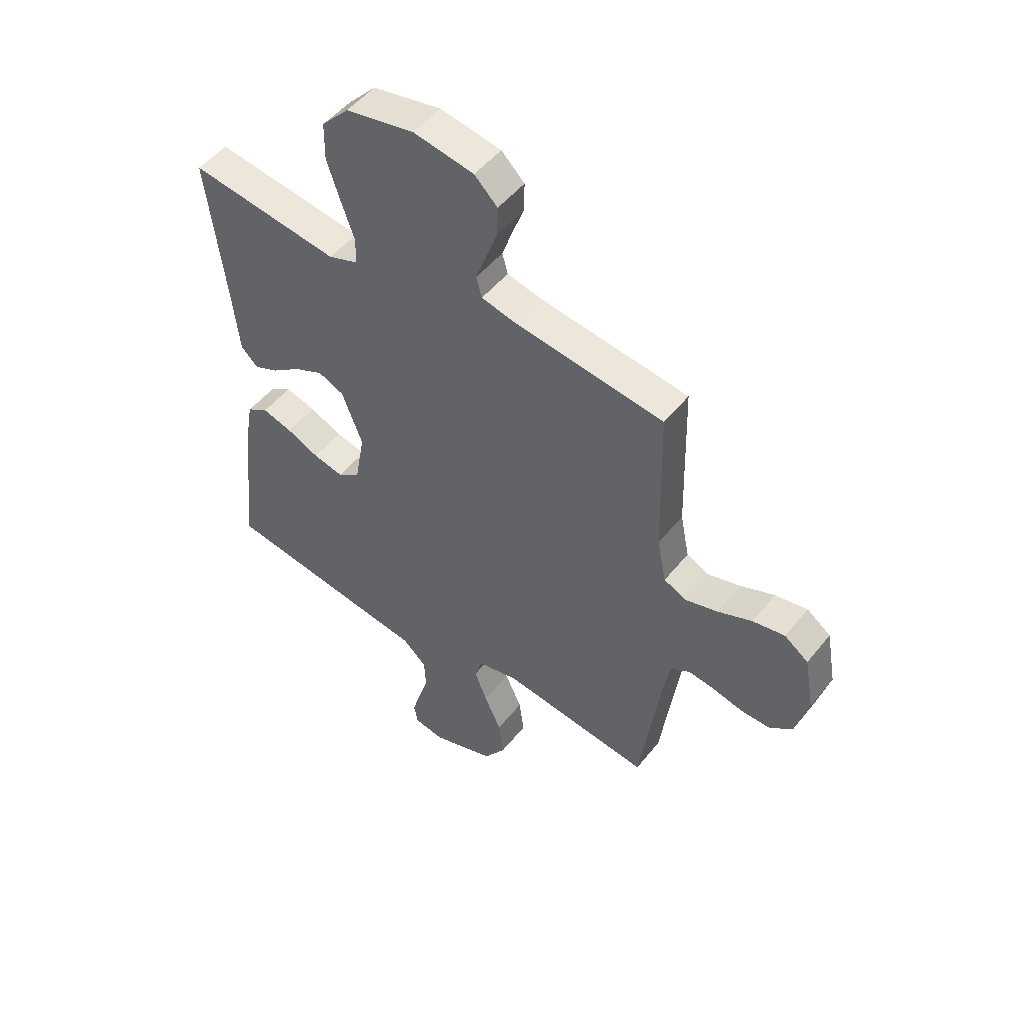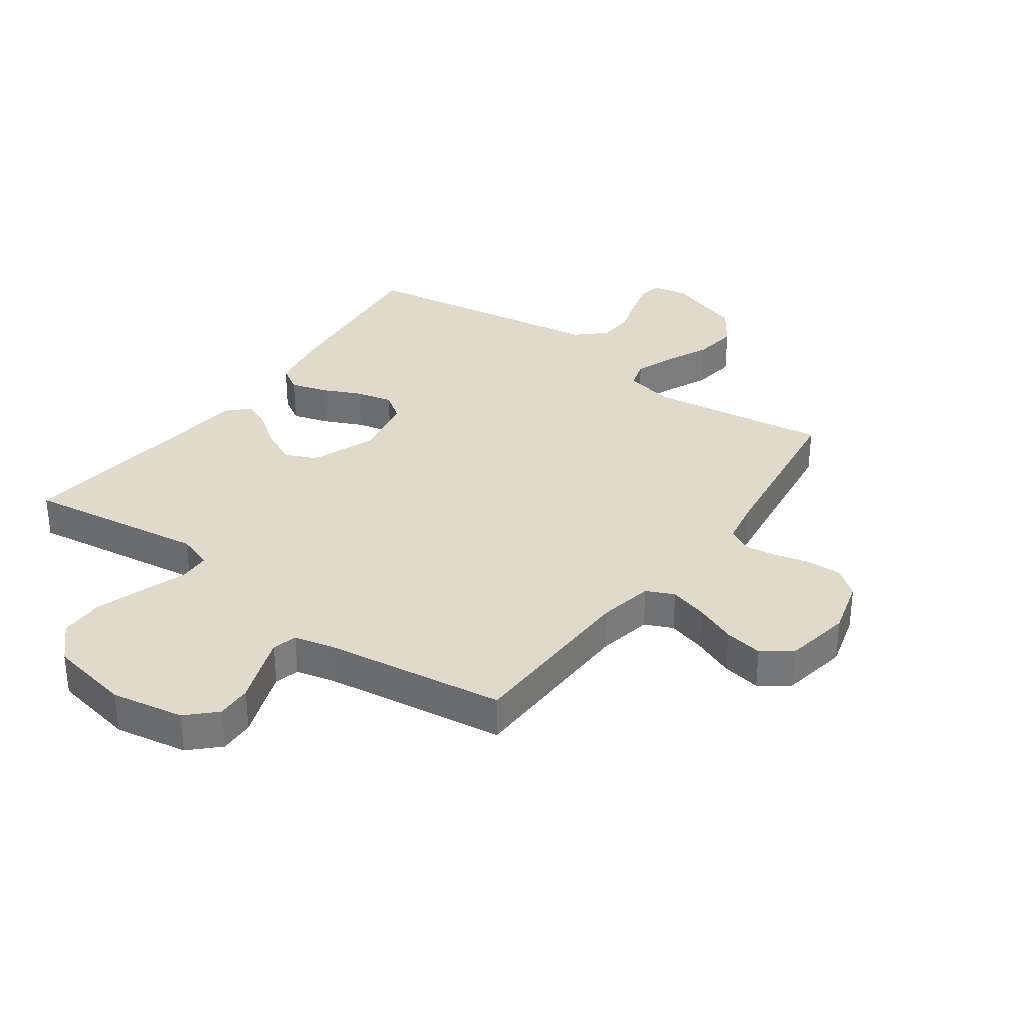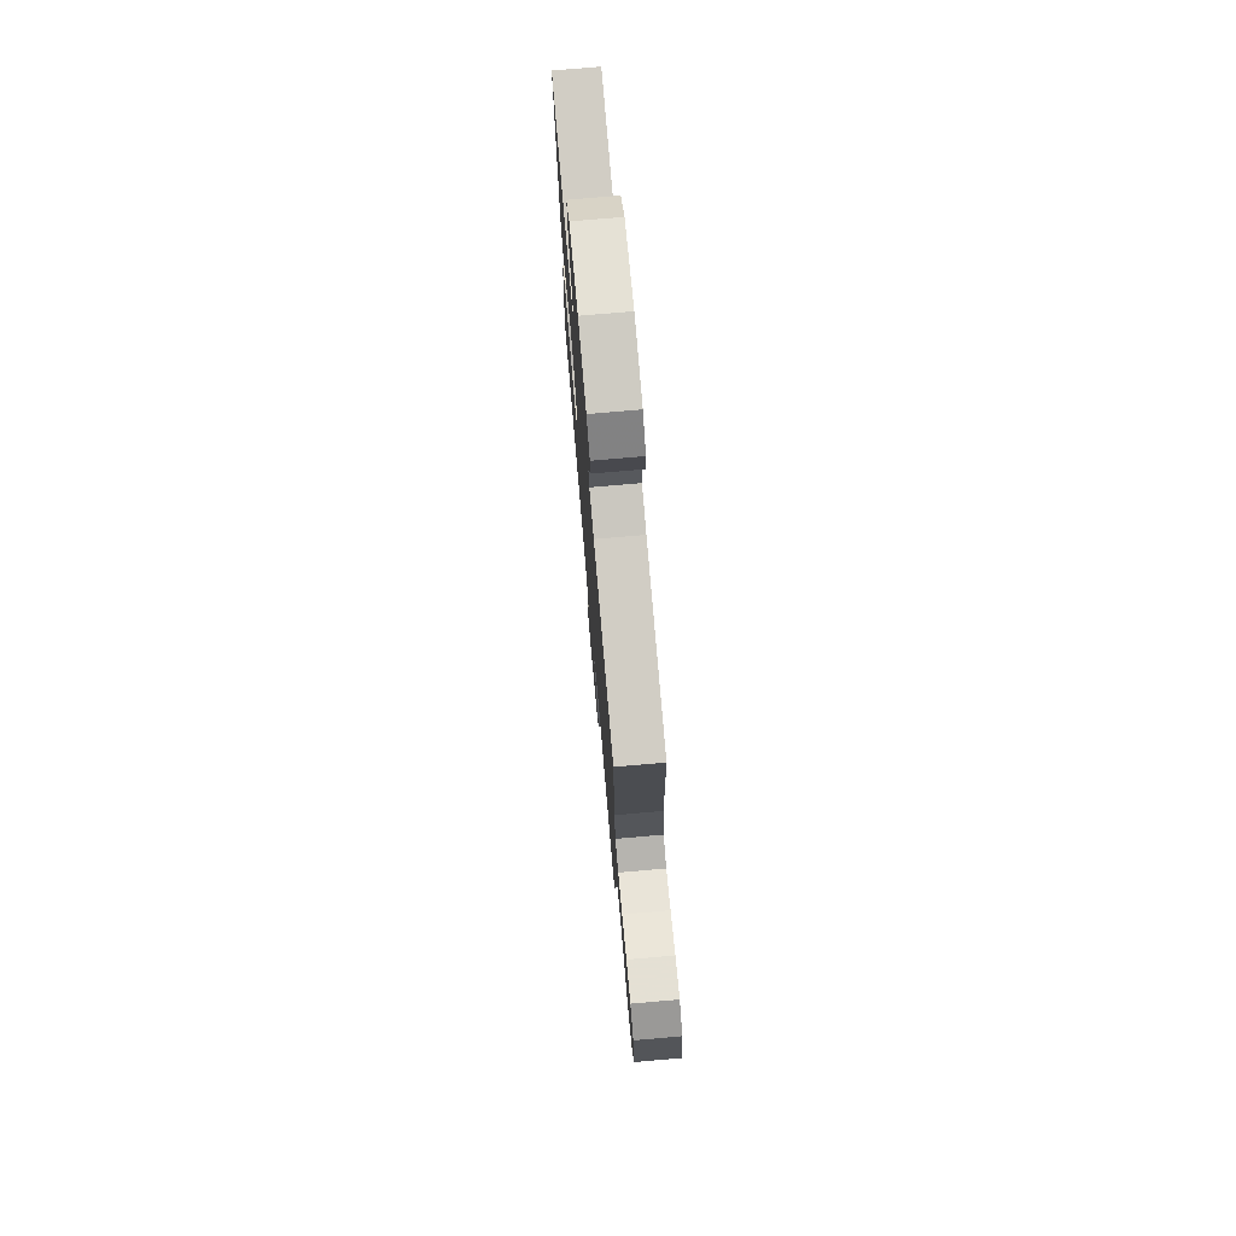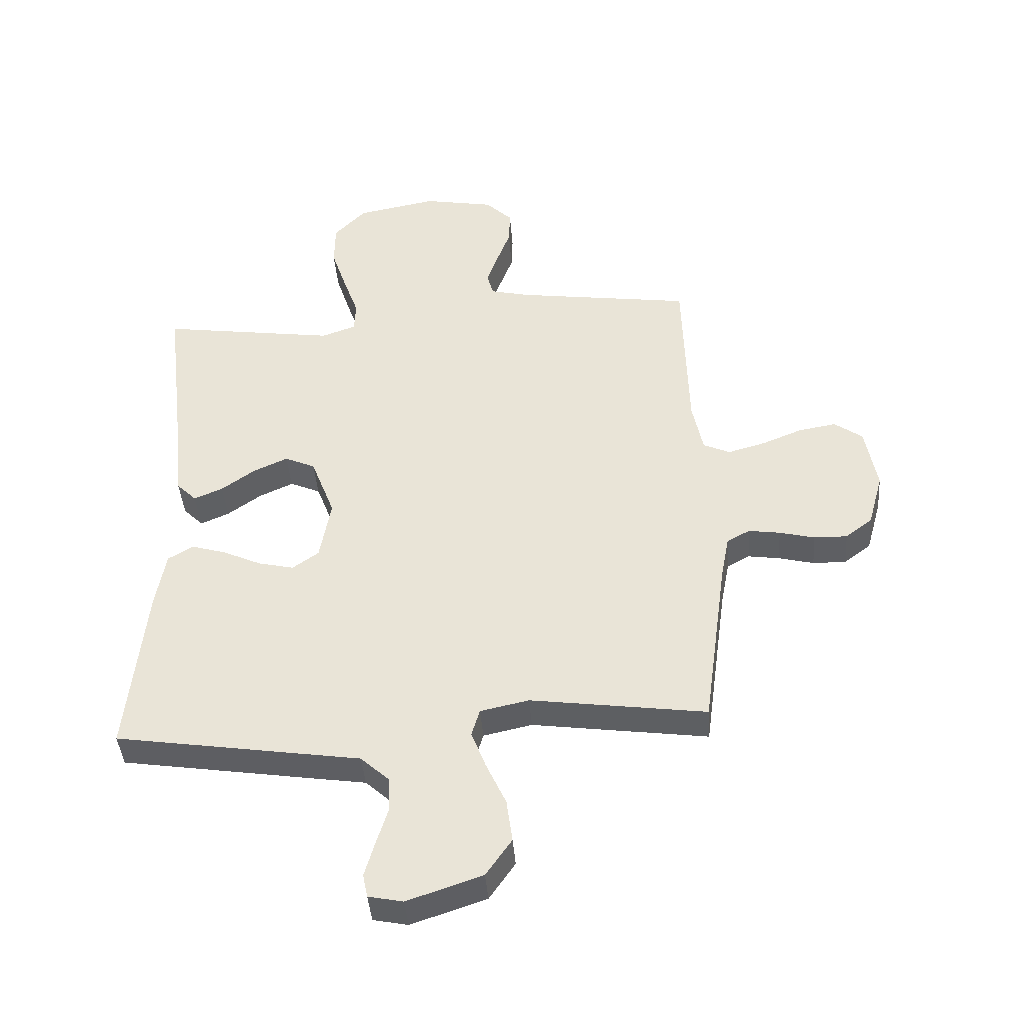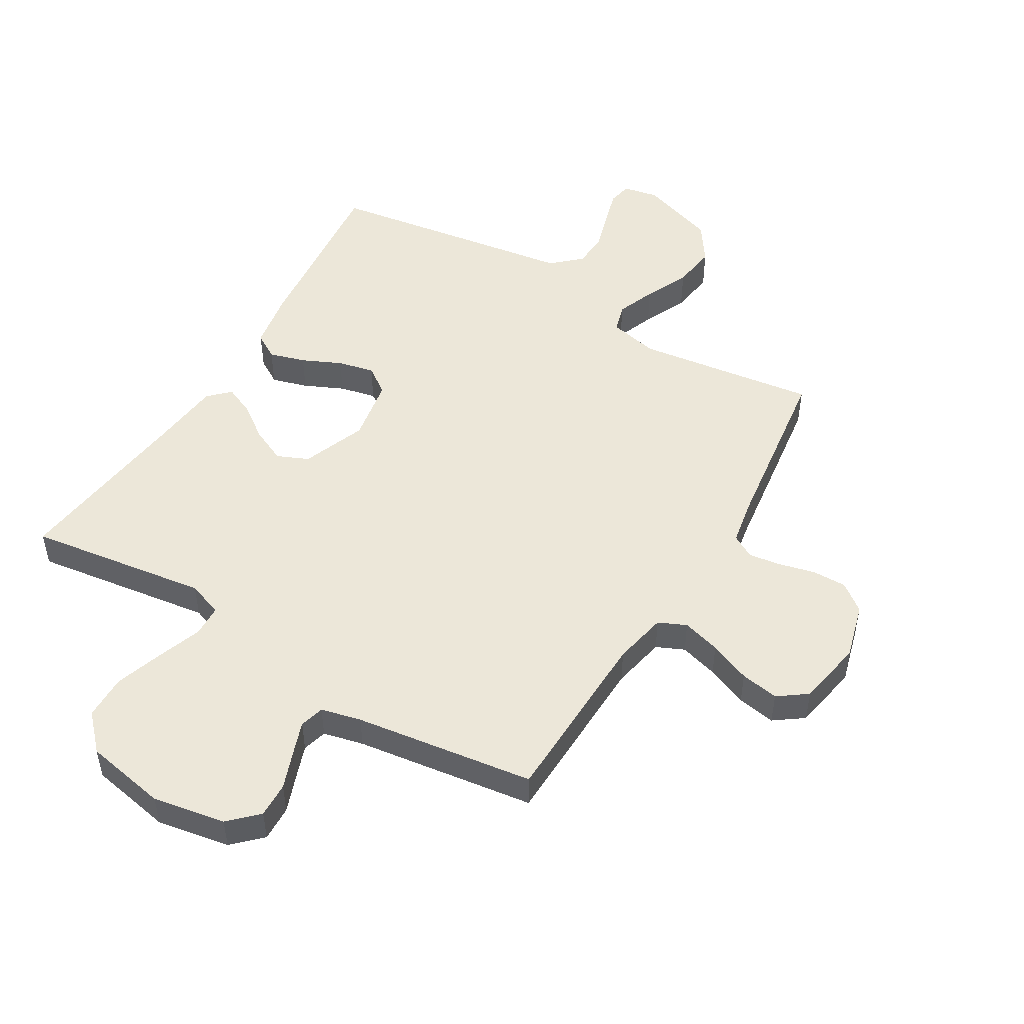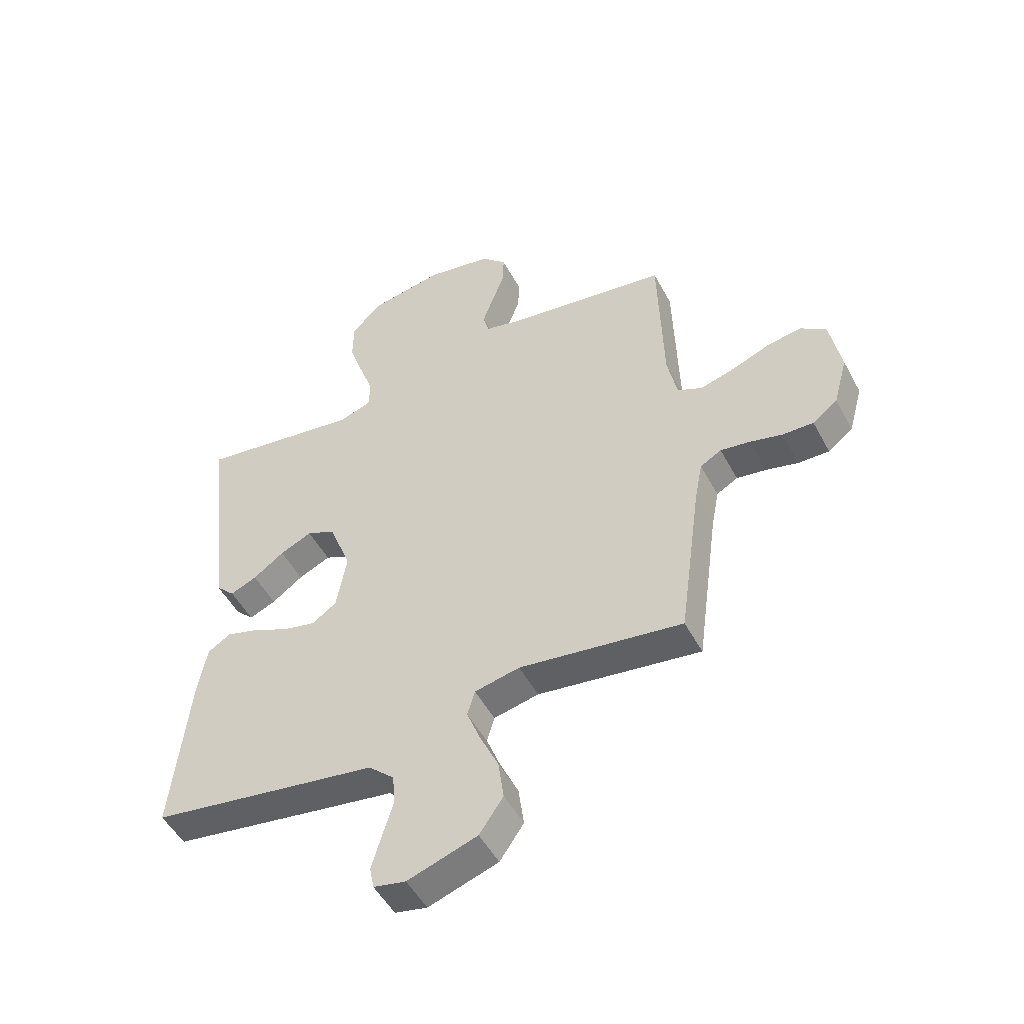
<metadata>
{"format":"obj","ext":"obj","renderer":"f3d","projection":"perspective","resolution":1024,"background":"white","views":[{"elev":50.3,"azim":37.2,"up":"+Z"},{"elev":33.0,"azim":35.8,"up":"+Y"},{"elev":75.3,"azim":85.0,"up":"+Z"},{"elev":-41.7,"azim":4.3,"up":"+Z"},{"elev":49.7,"azim":30.9,"up":"+Y"},{"elev":-50.1,"azim":27.4,"up":"+Z"}]}
</metadata>
<code>
v 0.5 0.07 0.5
v 0.508 0.07 0.2
v 0.526 0.07 0.11
v 0.572 0.07 0.089
v 0.636 0.07 0.107
v 0.705 0.07 0.135
v 0.769 0.07 0.146
v 0.817 0.07 0.111
v 0.837 0.07 0
v 0.811 0.07 -0.094
v 0.765 0.07 -0.129
v 0.708 0.07 -0.128
v 0.648 0.07 -0.113
v 0.594 0.07 -0.105
v 0.555 0.07 -0.127
v 0.541 0.07 -0.2
v 0.5 0.07 -0.5
v 0.2 0.07 -0.459
v 0.117 0.07 -0.477
v 0.103 0.07 -0.524
v 0.128 0.07 -0.589
v 0.162 0.07 -0.663
v 0.172 0.07 -0.737
v 0.128 0.07 -0.801
v 0 0.07 -0.844
v -0.059 0.07 -0.832
v -0.067 0.07 -0.792
v -0.05 0.07 -0.733
v -0.03 0.07 -0.668
v -0.033 0.07 -0.608
v -0.081 0.07 -0.564
v -0.2 0.07 -0.546
v -0.5 0.07 -0.5
v -0.469 0.07 -0.2
v -0.452 0.07 -0.103
v -0.409 0.07 -0.077
v -0.349 0.07 -0.095
v -0.284 0.07 -0.125
v -0.223 0.07 -0.139
v -0.178 0.07 -0.107
v -0.159 0.07 0
v -0.2 0.07 0.107
v -0.252 0.07 0.13
v -0.311 0.07 0.103
v -0.368 0.07 0.062
v -0.417 0.07 0.041
v -0.451 0.07 0.075
v -0.464 0.07 0.2
v -0.5 0.07 0.5
v -0.2 0.07 0.457
v -0.141 0.07 0.478
v -0.139 0.07 0.531
v -0.165 0.07 0.604
v -0.192 0.07 0.685
v -0.191 0.07 0.76
v -0.137 0.07 0.817
v 0 0.07 0.843
v 0.121 0.07 0.821
v 0.167 0.07 0.776
v 0.165 0.07 0.717
v 0.142 0.07 0.655
v 0.122 0.07 0.599
v 0.133 0.07 0.558
v 0.2 0.07 0.542
v 0.5 0 0.5
v 0.508 0 0.2
v 0.526 0 0.11
v 0.572 0 0.089
v 0.636 0 0.107
v 0.705 0 0.135
v 0.769 0 0.146
v 0.817 0 0.111
v 0.837 0 0
v 0.811 0 -0.094
v 0.765 0 -0.129
v 0.708 0 -0.128
v 0.648 0 -0.113
v 0.594 0 -0.105
v 0.555 0 -0.127
v 0.541 0 -0.2
v 0.5 0 -0.5
v 0.2 0 -0.459
v 0.117 0 -0.477
v 0.103 0 -0.524
v 0.128 0 -0.589
v 0.162 0 -0.663
v 0.172 0 -0.737
v 0.128 0 -0.801
v 0 0 -0.844
v -0.059 0 -0.832
v -0.067 0 -0.792
v -0.05 0 -0.733
v -0.03 0 -0.668
v -0.033 0 -0.608
v -0.081 0 -0.564
v -0.2 0 -0.546
v -0.5 0 -0.5
v -0.469 0 -0.2
v -0.452 0 -0.103
v -0.409 0 -0.077
v -0.349 0 -0.095
v -0.284 0 -0.125
v -0.223 0 -0.139
v -0.178 0 -0.107
v -0.159 0 0
v -0.2 0 0.107
v -0.252 0 0.13
v -0.311 0 0.103
v -0.368 0 0.062
v -0.417 0 0.041
v -0.451 0 0.075
v -0.464 0 0.2
v -0.5 0 0.5
v -0.2 0 0.457
v -0.141 0 0.478
v -0.139 0 0.531
v -0.165 0 0.604
v -0.192 0 0.685
v -0.191 0 0.76
v -0.137 0 0.817
v 0 0 0.843
v 0.121 0 0.821
v 0.167 0 0.776
v 0.165 0 0.717
v 0.142 0 0.655
v 0.122 0 0.599
v 0.133 0 0.558
v 0.2 0 0.542
f 58 59 60 61
f 58 61 62
f 57 58 62
f 56 57 62 63
f 52 53 54 55
f 52 55 56 63
f 48 49 50
f 48 50 51
f 47 48 51
f 44 45 46 47
f 43 44 47 51
f 42 43 51
f 41 42 51
f 35 36 37 38
f 35 38 39
f 34 35 39
f 31 32 33 34
f 30 31 34 39
f 26 27 28 29
f 24 25 26 29
f 24 29 30
f 21 22 23 24
f 20 21 24 30
f 19 20 30 39
f 16 17 18
f 15 16 18 19
f 10 11 12 13
f 10 13 14
f 9 10 14
f 8 9 14
f 5 6 7 8
f 4 5 8 14
f 3 4 14 15
f 64 1 2
f 41 51 52 63
f 40 41 63 64
f 15 19 39 40
f 15 40 64
f 2 3 15 64
f 125 124 123 122
f 126 125 122
f 126 122 121
f 127 126 121 120
f 119 118 117 116
f 127 120 119 116
f 114 113 112
f 115 114 112
f 115 112 111
f 111 110 109 108
f 115 111 108 107
f 115 107 106
f 115 106 105
f 102 101 100 99
f 103 102 99
f 103 99 98
f 98 97 96 95
f 103 98 95 94
f 93 92 91 90
f 93 90 89 88
f 94 93 88
f 88 87 86 85
f 94 88 85 84
f 103 94 84 83
f 82 81 80
f 83 82 80 79
f 77 76 75 74
f 78 77 74
f 78 74 73
f 78 73 72
f 72 71 70 69
f 78 72 69 68
f 79 78 68 67
f 66 65 128
f 127 116 115 105
f 128 127 105 104
f 104 103 83 79
f 128 104 79
f 128 79 67 66
f 1 65 66 2
f 2 66 67 3
f 3 67 68 4
f 4 68 69 5
f 5 69 70 6
f 6 70 71 7
f 7 71 72 8
f 8 72 73 9
f 9 73 74 10
f 10 74 75 11
f 11 75 76 12
f 12 76 77 13
f 13 77 78 14
f 14 78 79 15
f 15 79 80 16
f 16 80 81 17
f 17 81 82 18
f 18 82 83 19
f 19 83 84 20
f 20 84 85 21
f 21 85 86 22
f 22 86 87 23
f 23 87 88 24
f 24 88 89 25
f 25 89 90 26
f 26 90 91 27
f 27 91 92 28
f 28 92 93 29
f 29 93 94 30
f 30 94 95 31
f 31 95 96 32
f 32 96 97 33
f 33 97 98 34
f 34 98 99 35
f 35 99 100 36
f 36 100 101 37
f 37 101 102 38
f 38 102 103 39
f 39 103 104 40
f 40 104 105 41
f 41 105 106 42
f 42 106 107 43
f 43 107 108 44
f 44 108 109 45
f 45 109 110 46
f 46 110 111 47
f 47 111 112 48
f 48 112 113 49
f 49 113 114 50
f 50 114 115 51
f 51 115 116 52
f 52 116 117 53
f 53 117 118 54
f 54 118 119 55
f 55 119 120 56
f 56 120 121 57
f 57 121 122 58
f 58 122 123 59
f 59 123 124 60
f 60 124 125 61
f 61 125 126 62
f 62 126 127 63
f 63 127 128 64
f 64 128 65 1

</code>
